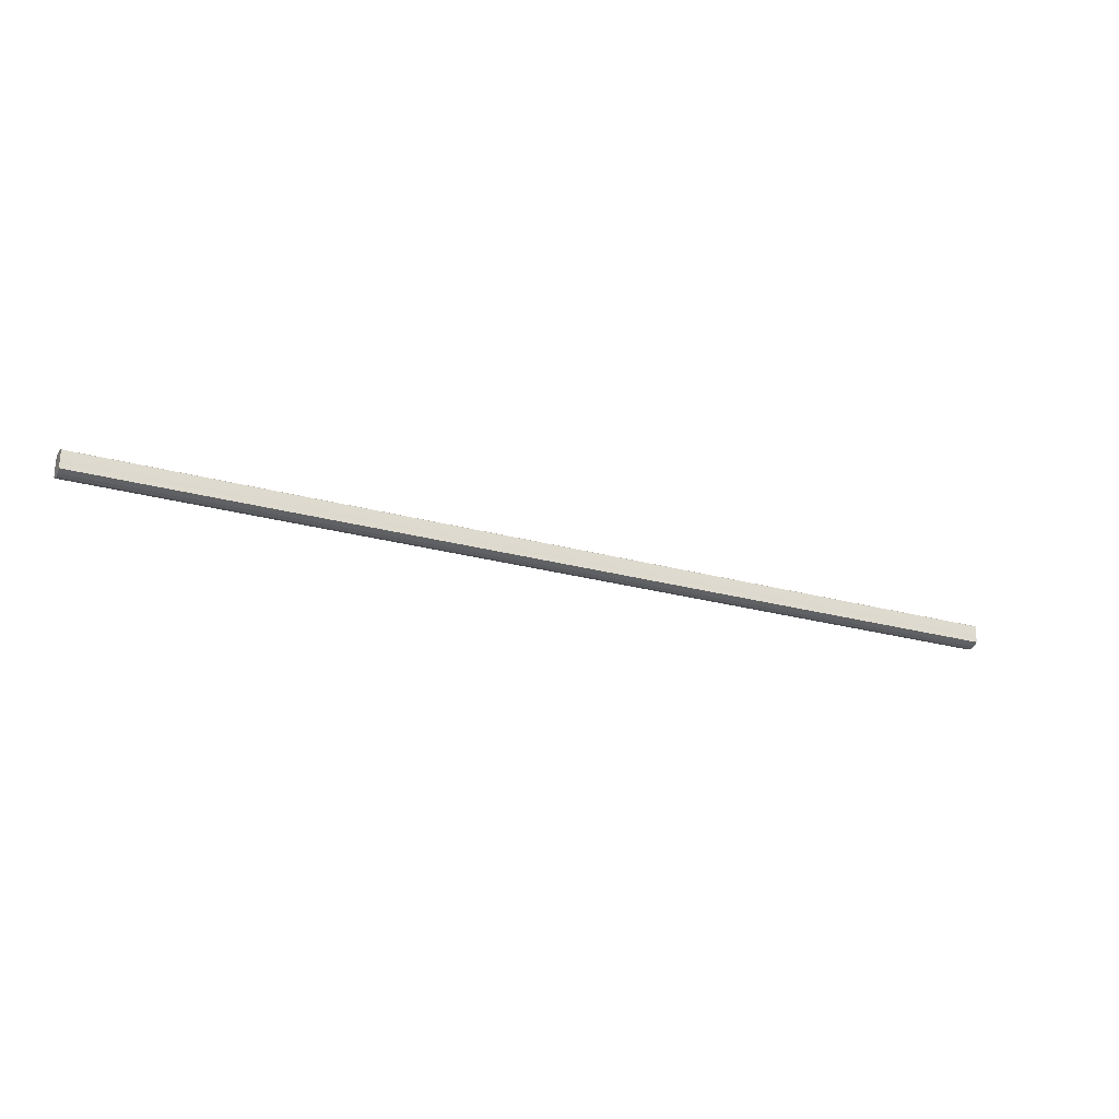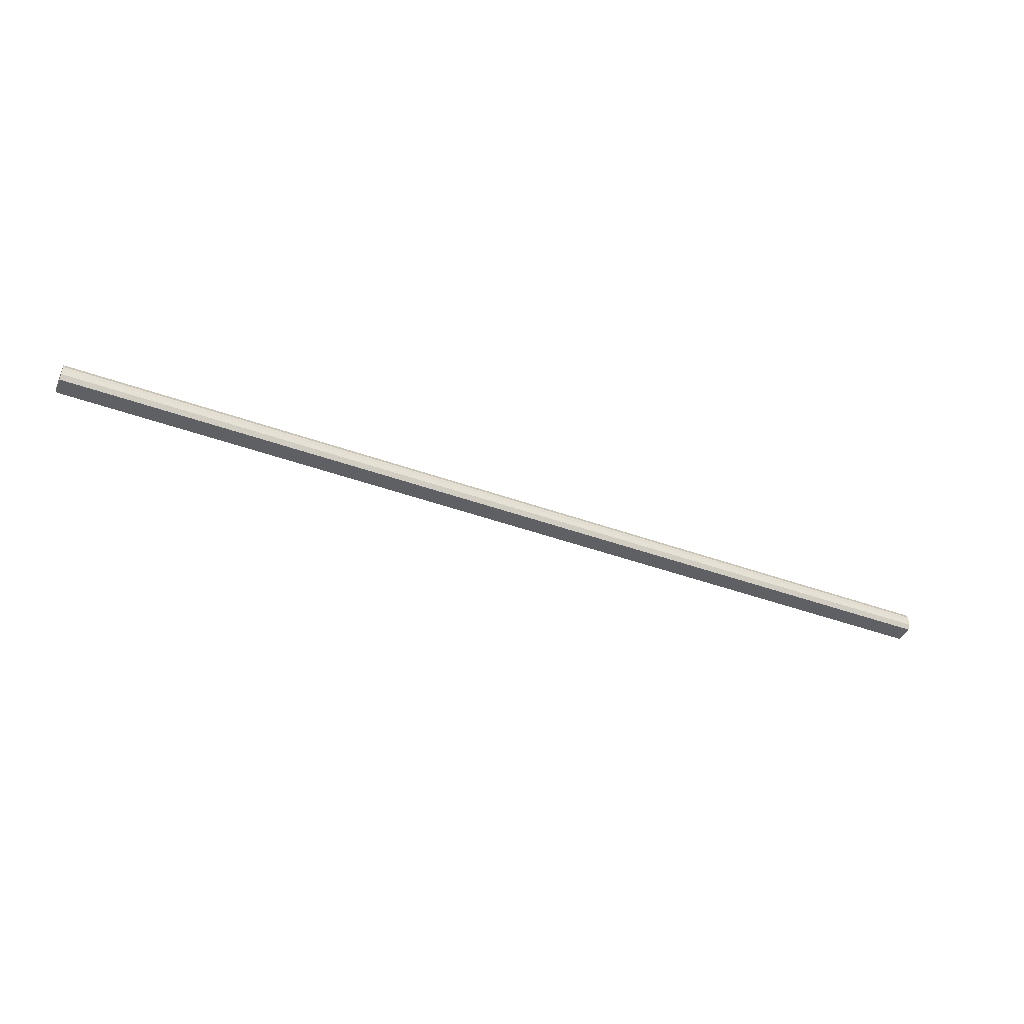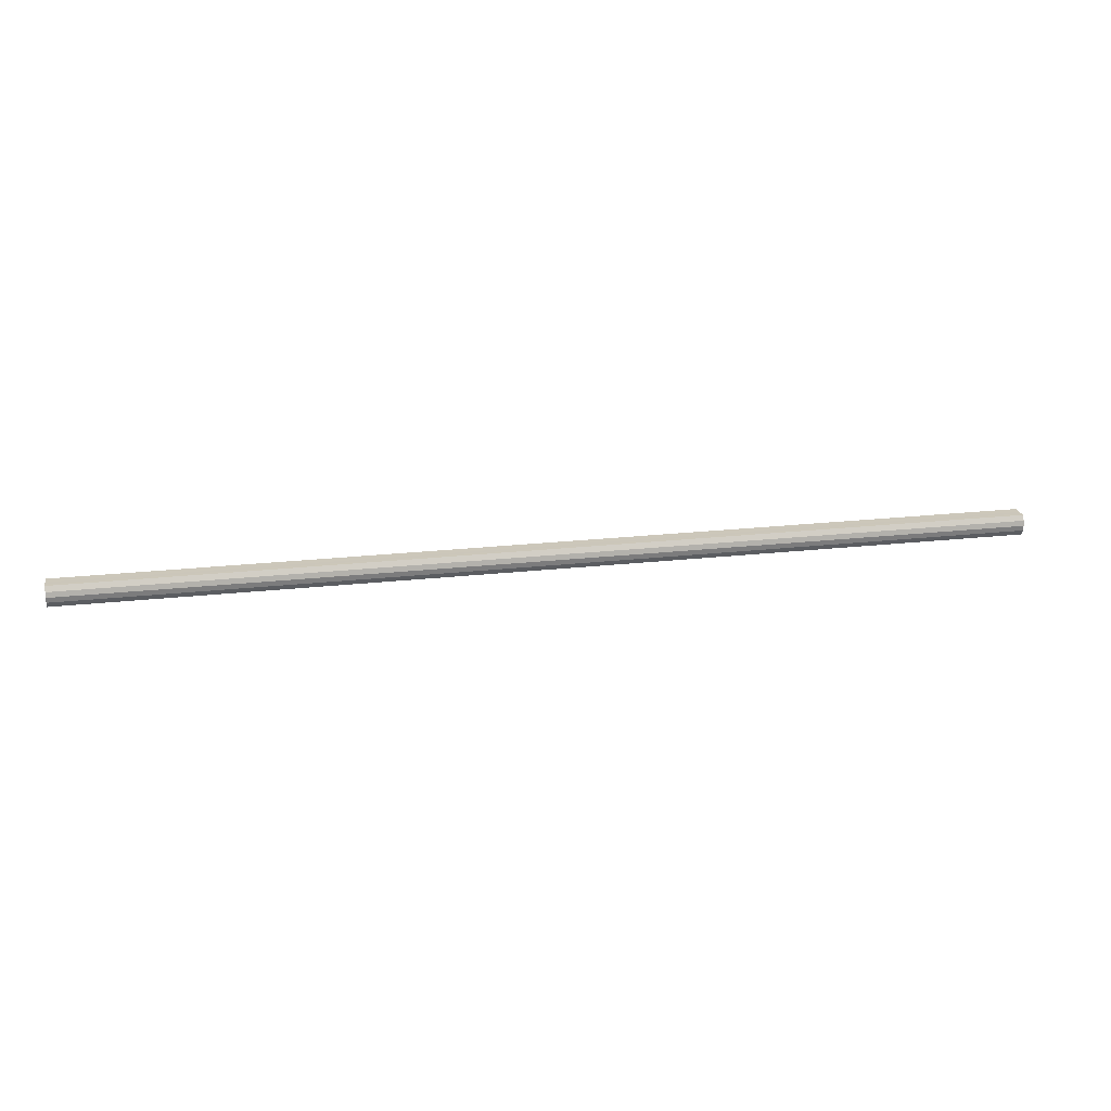
<metadata>
{"format":"obj","ext":"obj","renderer":"f3d","projection":"perspective","resolution":1024,"background":"white","views":[{"elev":-24.0,"azim":-25.1,"up":"+Z"},{"elev":-43.7,"azim":-23.1,"up":"+Y"},{"elev":21.3,"azim":-11.4,"up":"+Y"}]}
</metadata>
<code>
o 24705
v 2210 1872 13
v 2210 1872 13
v 2208 1872 13
v 2210 1872 13.01
v 2208 1872 13
v 2210 1872 13
v 2208 1872 13
v 2210 1872 13.01
v 2208 1872 13.01
v 2210 1872 13.01
v 2208 1872 13.01
v 2210 1872 13.02
v 2208 1872 13.01
v 2210 1872 13.01
v 2208 1872 13.01
v 2210 1872 13.03
v 2208 1872 13.02
v 2210 1872 13.02
v 2208 1872 13.02
v 2210 1872 13.04
v 2208 1872 13.03
v 2210 1872 13.03
v 2208 1872 13.03
v 2210 1872 13.05
v 2208 1872 13.04
v 2210 1872 13.04
v 2208 1872 13.04
v 2210 1872 13.05
v 2208 1872 13.05
v 2210 1872 13.05
v 2208 1872 13.05
v 2208 1872 13.05
v 2208 1872 13
v 2210 1872 13
v 2208 1872 13
v 2210 1872 13.01
v 2208 1872 13.01
v 2208 1872 13
v 2210 1872 13
v 2208 1872 13.01
v 2210 1872 13
v 2210 1872 13.01
v 2208 1872 13.01
v 2208 1872 13.01
v 2210 1872 13.01
v 2208 1872 13.02
v 2210 1872 13.01
v 2210 1872 13.02
v 2208 1872 13.02
v 2208 1872 13.03
v 2210 1872 13.02
v 2208 1872 13.04
v 2210 1872 13.03
v 2210 1872 13.03
v 2208 1872 13.03
v 2208 1872 13.05
v 2210 1872 13.04
v 2208 1872 13.05
v 2210 1872 13.05
v 2210 1872 13.04
v 2208 1872 13.04
v 2208 1872 13.05
v 2210 1872 13.05
v 2210 1872 13.05
v 2210 1872 13.02
v 2210 1872 13
v 2210 1872 13
v 2210 1872 13.01
v 2210 1872 13
v 2210 1872 13.01
v 2210 1872 13.01
v 2210 1872 13.02
v 2210 1872 13.01
v 2210 1872 13.03
v 2210 1872 13.02
v 2210 1872 13.04
v 2210 1872 13.03
v 2210 1872 13.05
v 2210 1872 13.04
v 2210 1872 13.05
v 2210 1872 13.05
v 2208 1872 13.02
v 2208 1872 13
v 2208 1872 13
v 2208 1872 13
v 2208 1872 13.01
v 2208 1872 13.01
v 2208 1872 13.01
v 2208 1872 13.01
v 2208 1872 13.02
v 2208 1872 13.02
v 2208 1872 13.03
v 2208 1872 13.03
v 2208 1872 13.04
v 2208 1872 13.04
v 2208 1872 13.05
v 2208 1872 13.05
v 2208 1872 13.05
f 1 2 3
f 2 4 5
f 6 1 7
f 4 8 9
f 10 6 11
f 8 12 13
f 14 10 15
f 12 16 17
f 18 14 19
f 16 20 21
f 22 18 23
f 20 24 25
f 26 22 27
f 24 28 29
f 30 26 31
f 28 30 32
f 33 34 35
f 35 36 37
f 38 39 33
f 40 41 38
f 37 42 43
f 44 45 40
f 46 47 44
f 43 48 49
f 50 51 46
f 52 53 50
f 49 54 55
f 56 57 52
f 58 59 56
f 55 60 61
f 62 63 58
f 61 64 62
f 65 66 67
f 65 68 66
f 65 67 69
f 65 70 68
f 65 69 71
f 65 72 70
f 65 71 73
f 65 74 72
f 65 73 75
f 65 76 74
f 65 75 77
f 65 78 76
f 65 77 79
f 65 80 78
f 65 79 81
f 65 81 80
f 82 83 84
f 82 85 83
f 82 84 86
f 82 87 85
f 82 86 88
f 82 89 87
f 82 88 90
f 82 91 89
f 82 90 92
f 82 93 91
f 82 92 94
f 82 95 93
f 82 94 96
f 82 97 95
f 82 96 98
f 82 98 97

</code>
